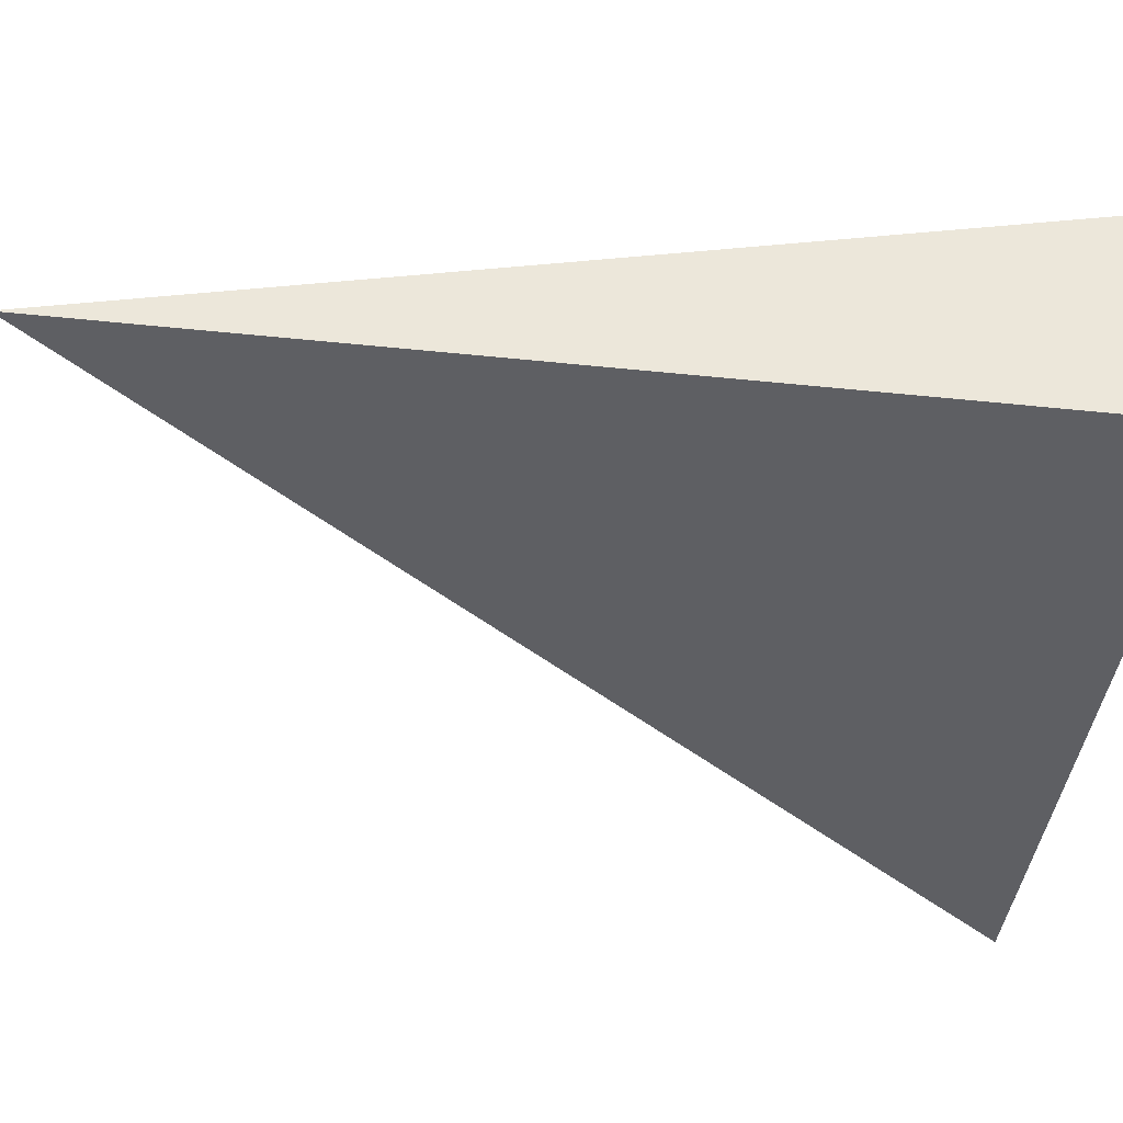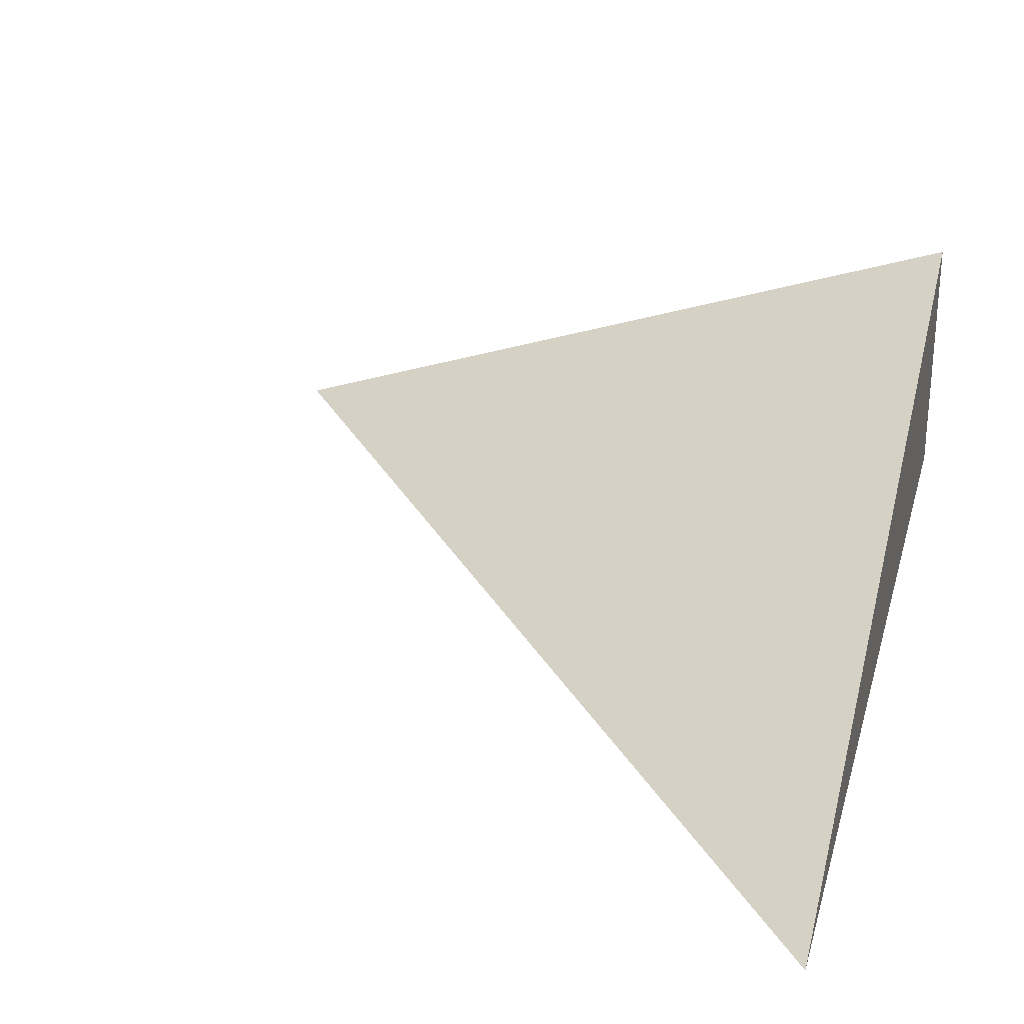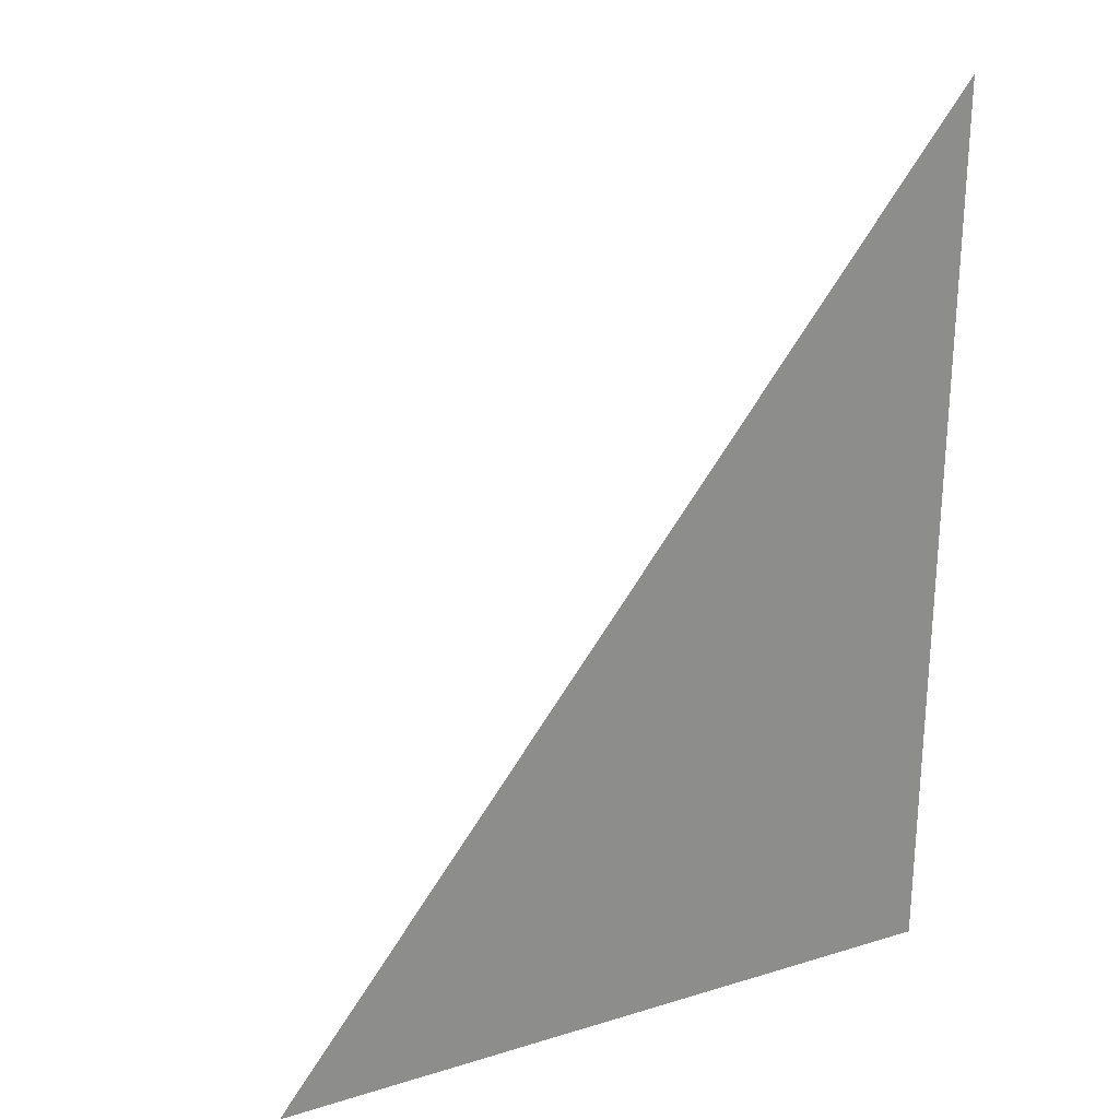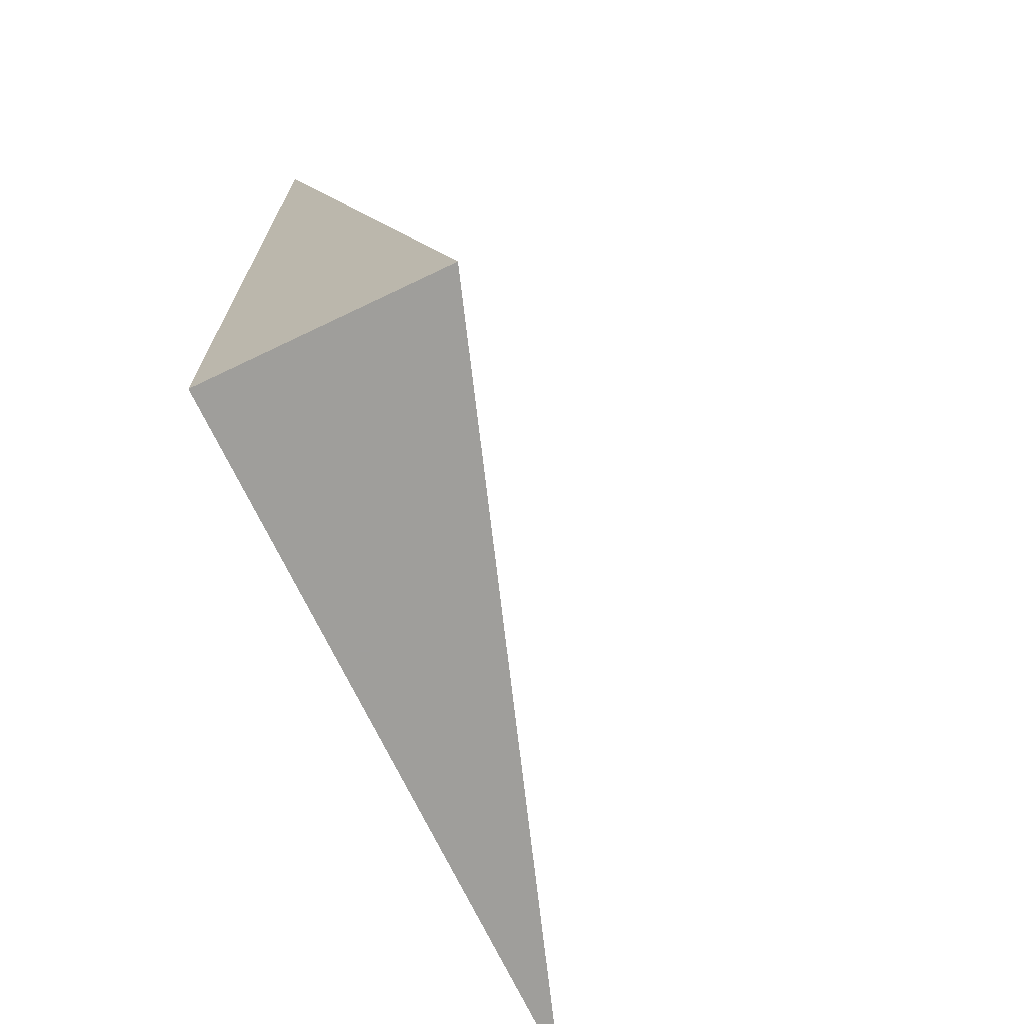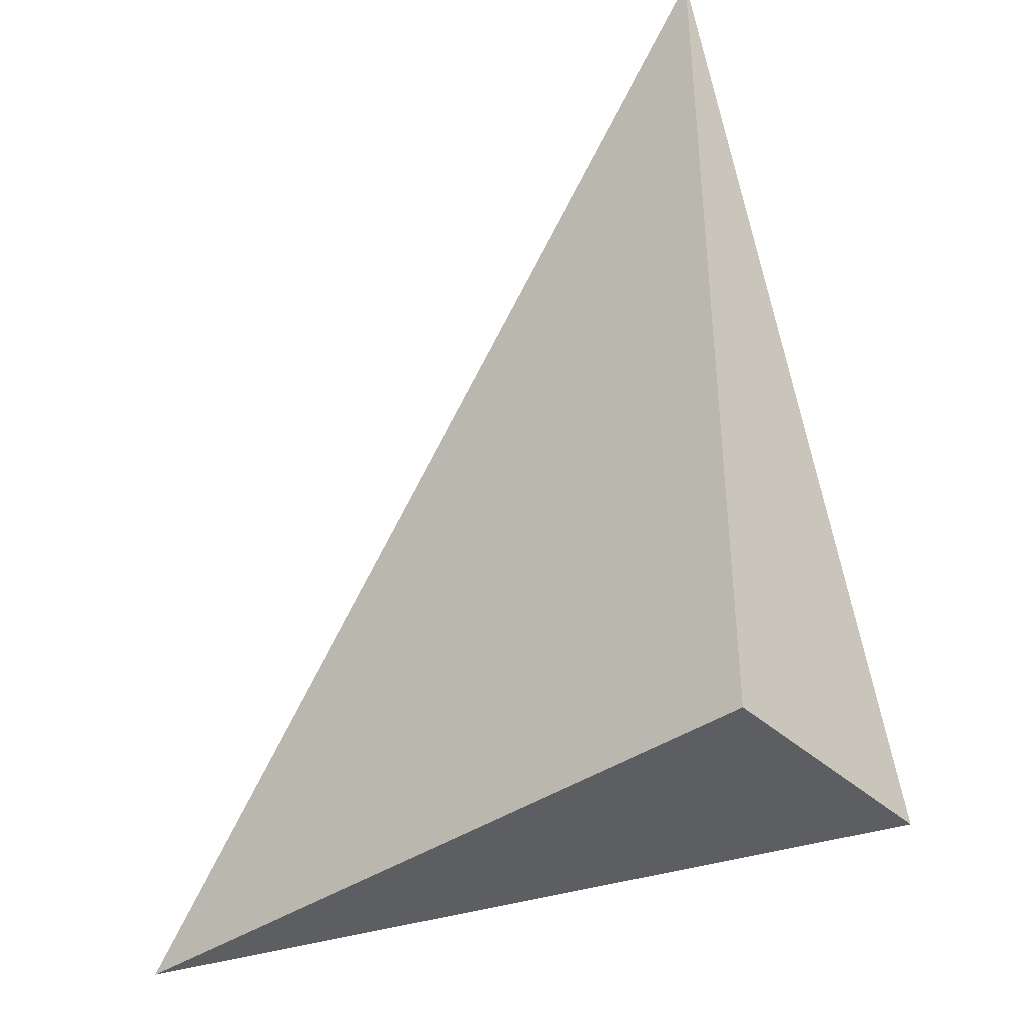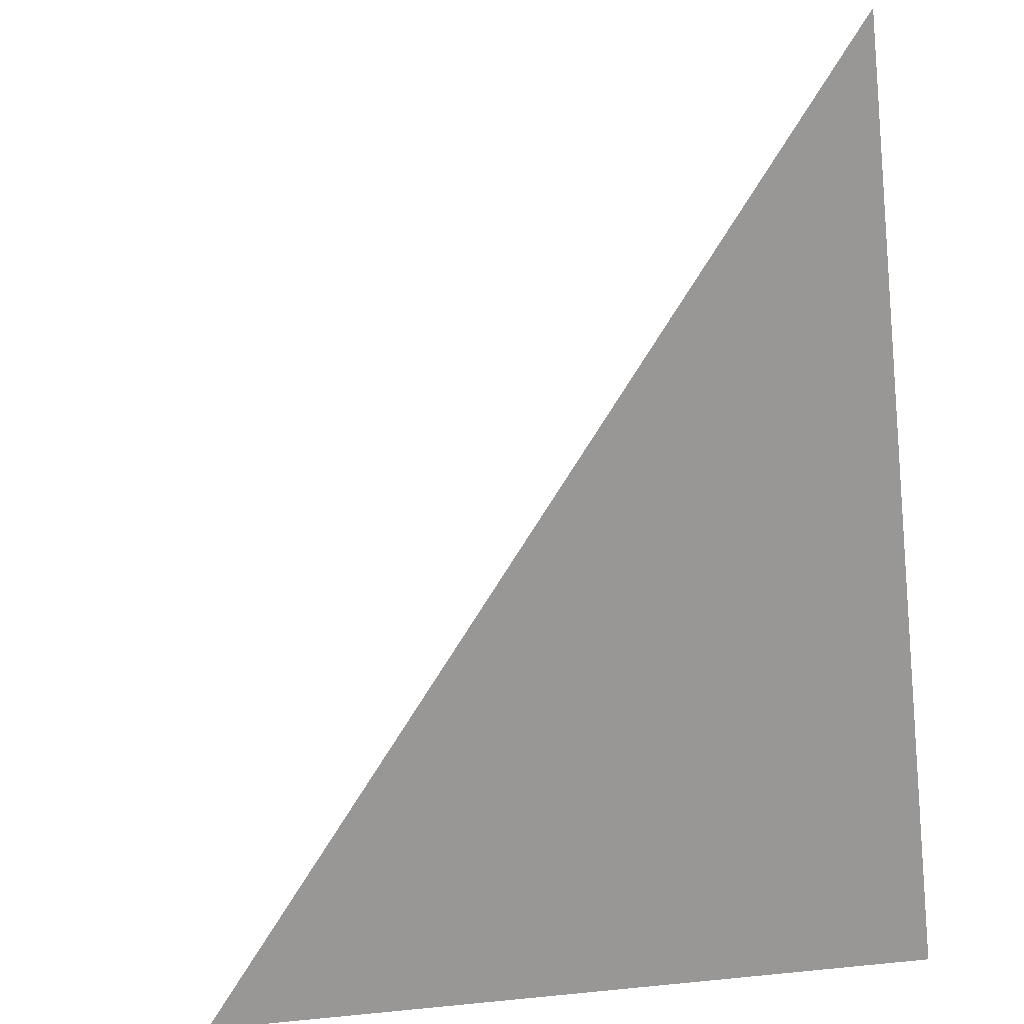
<metadata>
{"format":"obj","ext":"obj","renderer":"f3d","projection":"perspective","resolution":1024,"background":"white","views":[{"elev":-41.7,"azim":-97.2,"up":"+Z"},{"elev":27.9,"azim":-165.7,"up":"+Z"},{"elev":25.9,"azim":154.1,"up":"+Y"},{"elev":-70.8,"azim":-64.4,"up":"+Y"},{"elev":-38.7,"azim":-138.7,"up":"+Y"},{"elev":-68.3,"azim":-173.5,"up":"+Z"}]}
</metadata>
<code>
v -0.2468 -0.3218 -0.08494
v 0.7403 -0.3218 -0.08494
v -0.2468 0.9653 -0.08494
v -0.2468 -0.3218 0.2548
v -0.2468 0.3218 -0.08494
v 0.2468 0.3218 -0.08494
v 0.2468 -0.3218 -0.08494
v 0.2468 -0.3218 0.08494
v -0.2468 -0.3218 0.08494
v -0.2468 0.3218 0.08494
v -0.2468 -2.776e-17 -0.08494
v -1.388e-17 -2.776e-17 -0.08494
v -1.388e-17 -0.3218 -0.08494
v -0.2468 0.6436 -0.08494
v -1.388e-17 0.6436 -0.08494
v -1.388e-17 0.3218 -0.08494
v 0.4935 -2.776e-17 -0.08494
v 0.4935 -0.3218 -0.08494
v 0.2468 -2.776e-17 -0.08494
v -1.388e-17 -0.3218 6.939e-18
v -0.2468 -0.3218 6.939e-18
v 0.4935 -0.3218 6.939e-18
v 0.2468 -0.3218 6.939e-18
v -1.388e-17 -0.3218 0.1699
v -0.2468 -0.3218 0.1699
v -1.388e-17 -0.3218 0.08494
v -0.2468 0.3218 6.939e-18
v -0.2468 0.6436 6.939e-18
v -0.2468 -2.776e-17 6.939e-18
v -0.2468 -2.776e-17 0.1699
v -0.2468 -2.776e-17 0.08494
v 0.2468 -2.776e-17 6.939e-18
v -1.388e-17 0.3218 6.939e-18
v -1.388e-17 -2.776e-17 0.08494
v -0.2468 -0.1609 -0.08494
v -0.1234 -0.1609 -0.08494
v -0.1234 -0.3218 -0.08494
v -0.2468 0.1609 -0.08494
v -0.1234 0.1609 -0.08494
v -0.1234 -2.776e-17 -0.08494
v 0.1234 -0.1609 -0.08494
v 0.1234 -0.3218 -0.08494
v -1.388e-17 -0.1609 -0.08494
v -0.2468 0.4827 -0.08494
v -0.1234 0.4827 -0.08494
v -0.1234 0.3218 -0.08494
v -0.2468 0.8045 -0.08494
v -0.1234 0.8045 -0.08494
v -0.1234 0.6436 -0.08494
v 0.1234 0.4827 -0.08494
v 0.1234 0.3218 -0.08494
v -1.388e-17 0.4827 -0.08494
v 0.3702 0.1609 -0.08494
v 0.3702 -2.776e-17 -0.08494
v 0.2468 0.1609 -0.08494
v 0.6169 -0.1609 -0.08494
v 0.6169 -0.3218 -0.08494
v 0.4935 -0.1609 -0.08494
v 0.3702 -0.3218 -0.08494
v 0.2468 -0.1609 -0.08494
v 0.3702 -0.1609 -0.08494
v -1.388e-17 0.1609 -0.08494
v 0.1234 0.1609 -0.08494
v 0.1234 -2.776e-17 -0.08494
v -0.1234 -0.3218 -0.04247
v -0.2468 -0.3218 -0.04247
v 0.1234 -0.3218 -0.04247
v -1.388e-17 -0.3218 -0.04247
v -0.1234 -0.3218 0.04247
v -0.2468 -0.3218 0.04247
v -0.1234 -0.3218 6.939e-18
v 0.3702 -0.3218 -0.04247
v 0.2468 -0.3218 -0.04247
v 0.6169 -0.3218 -0.04247
v 0.4935 -0.3218 -0.04247
v 0.3702 -0.3218 0.04247
v 0.2468 -0.3218 0.04247
v 0.3702 -0.3218 6.939e-18
v 0.1234 -0.3218 0.1274
v -1.388e-17 -0.3218 0.1274
v 0.1234 -0.3218 0.08494
v -0.1234 -0.3218 0.2124
v -0.2468 -0.3218 0.2124
v -0.1234 -0.3218 0.1699
v -0.2468 -0.3218 0.1274
v -0.1234 -0.3218 0.08494
v -0.1234 -0.3218 0.1274
v 0.1234 -0.3218 6.939e-18
v 0.1234 -0.3218 0.04247
v -1.388e-17 -0.3218 0.04247
v -0.2468 0.6436 -0.04247
v -0.2468 0.8045 -0.04247
v -0.2468 0.3218 -0.04247
v -0.2468 0.4827 -0.04247
v -0.2468 0.3218 0.04247
v -0.2468 0.4827 0.04247
v -0.2468 0.4827 6.939e-18
v -0.2468 -2.776e-17 -0.04247
v -0.2468 0.1609 -0.04247
v -0.2468 -0.1609 -0.04247
v -0.2468 -0.1609 0.04247
v -0.2468 -0.1609 6.939e-18
v -0.2468 -0.1609 0.1274
v -0.2468 -0.1609 0.08494
v -0.2468 -0.1609 0.2124
v -0.2468 -0.1609 0.1699
v -0.2468 0.1609 0.1274
v -0.2468 0.1609 0.08494
v -0.2468 -2.776e-17 0.1274
v -0.2468 0.1609 6.939e-18
v -0.2468 -2.776e-17 0.04247
v -0.2468 0.1609 0.04247
v 0.4935 -0.1609 -0.04247
v 0.2468 0.1609 -0.04247
v 0.3702 -2.776e-17 -0.04247
v 0.2468 -0.1609 0.04247
v 0.3702 -0.1609 6.939e-18
v -1.388e-17 0.4827 -0.04247
v 0.1234 0.3218 -0.04247
v -0.1234 0.6436 -0.04247
v -0.1234 0.3218 0.04247
v -0.1234 0.4827 6.939e-18
v -0.1234 -2.776e-17 0.1274
v -0.1234 0.1609 0.08494
v -0.1234 -0.1609 0.1699
v 0.1234 -0.1609 0.08494
v -1.388e-17 -0.1609 0.1274
v 0.1234 0.1609 6.939e-18
v -1.388e-17 0.1609 0.04247
v 0.1234 -2.776e-17 0.04247
f 1 35 37
f 35 11 36
f 36 13 37
f 35 36 37
f 11 38 40
f 38 5 39
f 39 12 40
f 38 39 40
f 12 41 43
f 41 7 42
f 42 13 43
f 41 42 43
f 11 40 36
f 40 12 43
f 43 13 36
f 40 43 36
f 5 44 46
f 44 14 45
f 45 16 46
f 44 45 46
f 14 47 49
f 47 3 48
f 48 15 49
f 47 48 49
f 15 50 52
f 50 6 51
f 51 16 52
f 50 51 52
f 14 49 45
f 49 15 52
f 52 16 45
f 49 52 45
f 6 53 55
f 53 17 54
f 54 19 55
f 53 54 55
f 17 56 58
f 56 2 57
f 57 18 58
f 56 57 58
f 18 59 61
f 59 7 60
f 60 19 61
f 59 60 61
f 17 58 54
f 58 18 61
f 61 19 54
f 58 61 54
f 5 46 39
f 46 16 62
f 62 12 39
f 46 62 39
f 16 51 63
f 51 6 55
f 55 19 63
f 51 55 63
f 19 60 64
f 60 7 41
f 41 12 64
f 60 41 64
f 16 63 62
f 63 19 64
f 64 12 62
f 63 64 62
f 1 37 66
f 37 13 65
f 65 21 66
f 37 65 66
f 13 42 68
f 42 7 67
f 67 20 68
f 42 67 68
f 20 69 71
f 69 9 70
f 70 21 71
f 69 70 71
f 13 68 65
f 68 20 71
f 71 21 65
f 68 71 65
f 7 59 73
f 59 18 72
f 72 23 73
f 59 72 73
f 18 57 75
f 57 2 74
f 74 22 75
f 57 74 75
f 22 76 78
f 76 8 77
f 77 23 78
f 76 77 78
f 18 75 72
f 75 22 78
f 78 23 72
f 75 78 72
f 8 79 81
f 79 24 80
f 80 26 81
f 79 80 81
f 24 82 84
f 82 4 83
f 83 25 84
f 82 83 84
f 25 85 87
f 85 9 86
f 86 26 87
f 85 86 87
f 24 84 80
f 84 25 87
f 87 26 80
f 84 87 80
f 7 73 67
f 73 23 88
f 88 20 67
f 73 88 67
f 23 77 89
f 77 8 81
f 81 26 89
f 77 81 89
f 26 86 90
f 86 9 69
f 69 20 90
f 86 69 90
f 23 89 88
f 89 26 90
f 90 20 88
f 89 90 88
f 3 47 92
f 47 14 91
f 91 28 92
f 47 91 92
f 14 44 94
f 44 5 93
f 93 27 94
f 44 93 94
f 27 95 97
f 95 10 96
f 96 28 97
f 95 96 97
f 14 94 91
f 94 27 97
f 97 28 91
f 94 97 91
f 5 38 99
f 38 11 98
f 98 29 99
f 38 98 99
f 11 35 100
f 35 1 66
f 66 21 100
f 35 66 100
f 21 70 102
f 70 9 101
f 101 29 102
f 70 101 102
f 11 100 98
f 100 21 102
f 102 29 98
f 100 102 98
f 9 85 104
f 85 25 103
f 103 31 104
f 85 103 104
f 25 83 106
f 83 4 105
f 105 30 106
f 83 105 106
f 30 107 109
f 107 10 108
f 108 31 109
f 107 108 109
f 25 106 103
f 106 30 109
f 109 31 103
f 106 109 103
f 5 99 93
f 99 29 110
f 110 27 93
f 99 110 93
f 29 101 111
f 101 9 104
f 104 31 111
f 101 104 111
f 31 108 112
f 108 10 95
f 95 27 112
f 108 95 112
f 29 111 110
f 111 31 112
f 112 27 110
f 111 112 110
f 2 56 74
f 56 17 113
f 113 22 74
f 56 113 74
f 17 53 115
f 53 6 114
f 114 32 115
f 53 114 115
f 32 116 117
f 116 8 76
f 76 22 117
f 116 76 117
f 17 115 113
f 115 32 117
f 117 22 113
f 115 117 113
f 6 50 119
f 50 15 118
f 118 33 119
f 50 118 119
f 15 48 120
f 48 3 92
f 92 28 120
f 48 92 120
f 28 96 122
f 96 10 121
f 121 33 122
f 96 121 122
f 15 120 118
f 120 28 122
f 122 33 118
f 120 122 118
f 10 107 124
f 107 30 123
f 123 34 124
f 107 123 124
f 30 105 125
f 105 4 82
f 82 24 125
f 105 82 125
f 24 79 127
f 79 8 126
f 126 34 127
f 79 126 127
f 30 125 123
f 125 24 127
f 127 34 123
f 125 127 123
f 6 119 114
f 119 33 128
f 128 32 114
f 119 128 114
f 33 121 129
f 121 10 124
f 124 34 129
f 121 124 129
f 34 126 130
f 126 8 116
f 116 32 130
f 126 116 130
f 33 129 128
f 129 34 130
f 130 32 128
f 129 130 128

</code>
